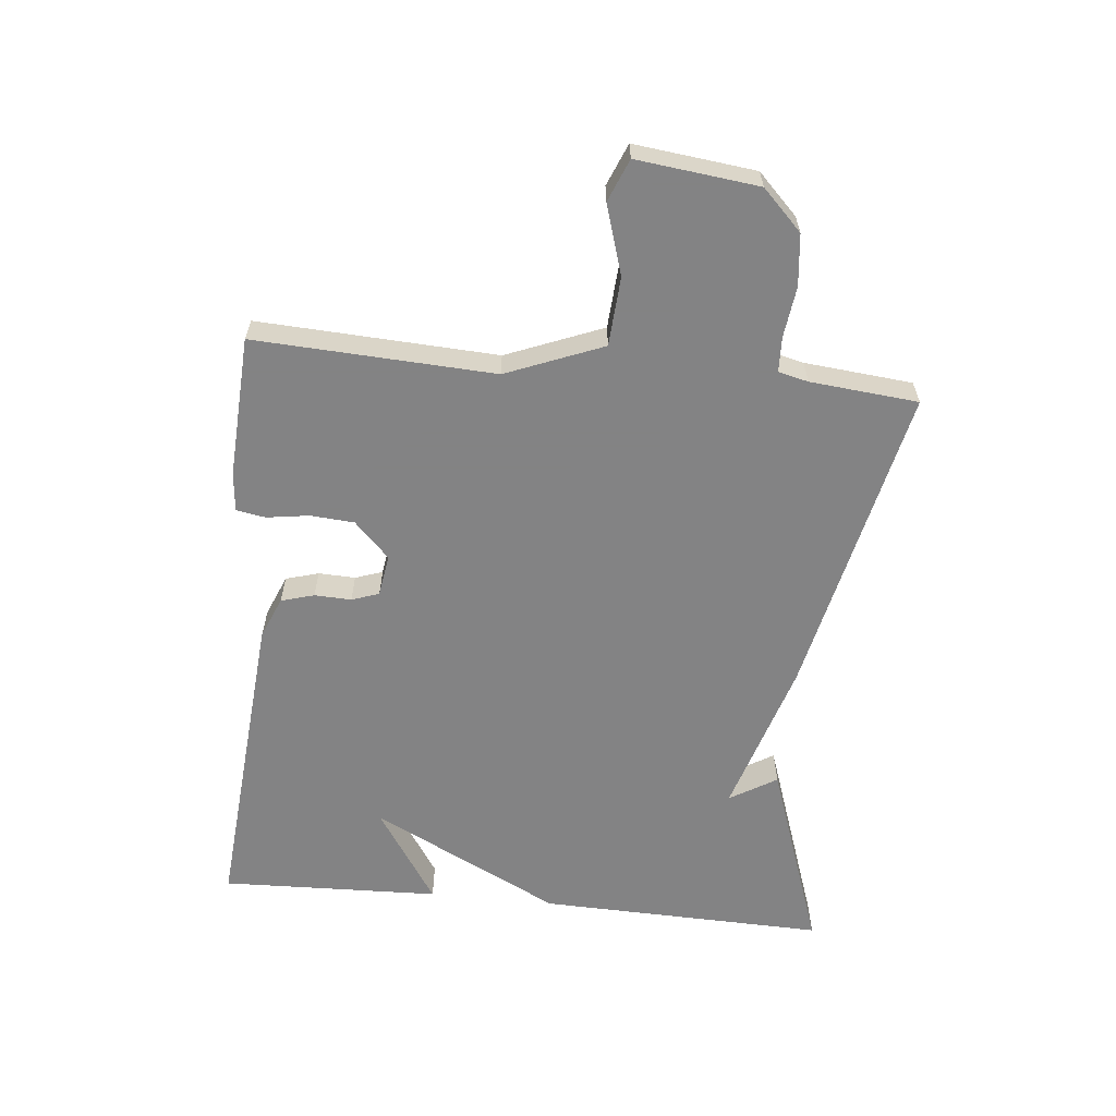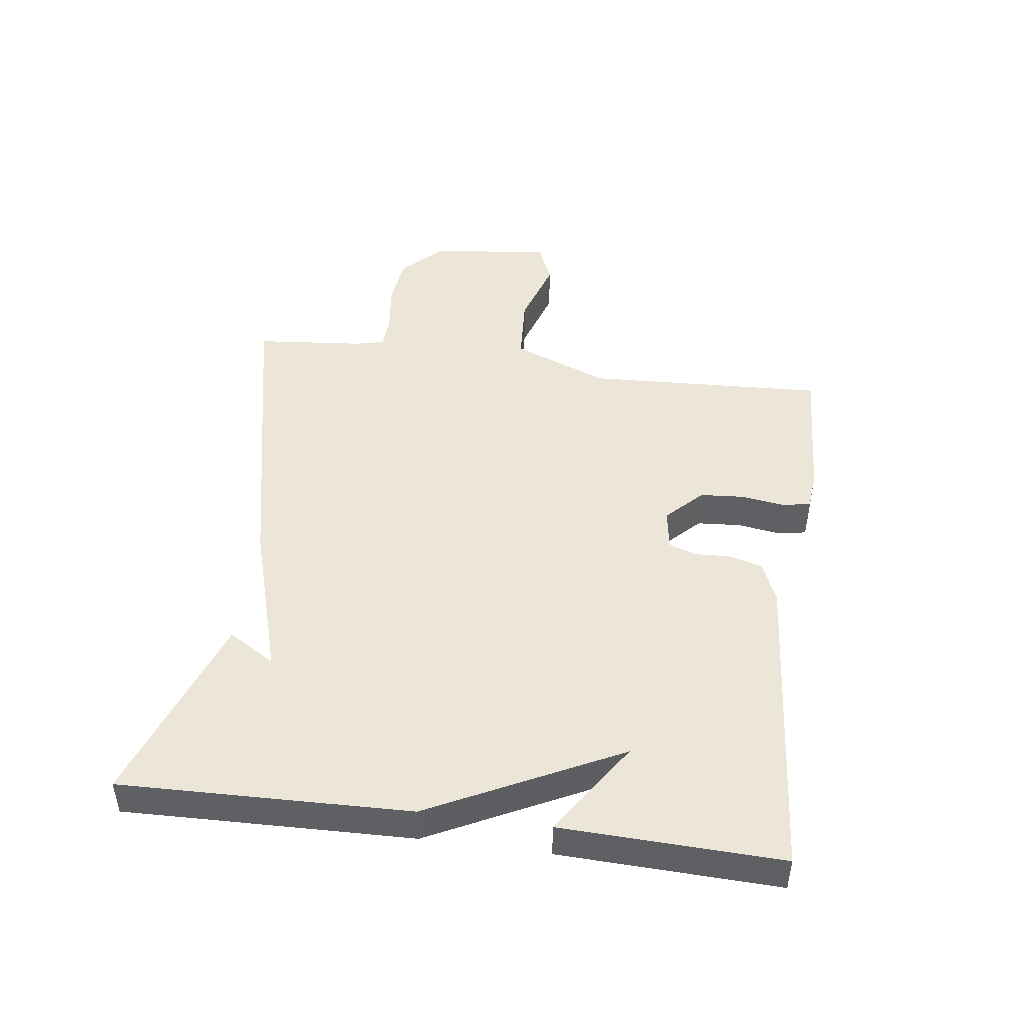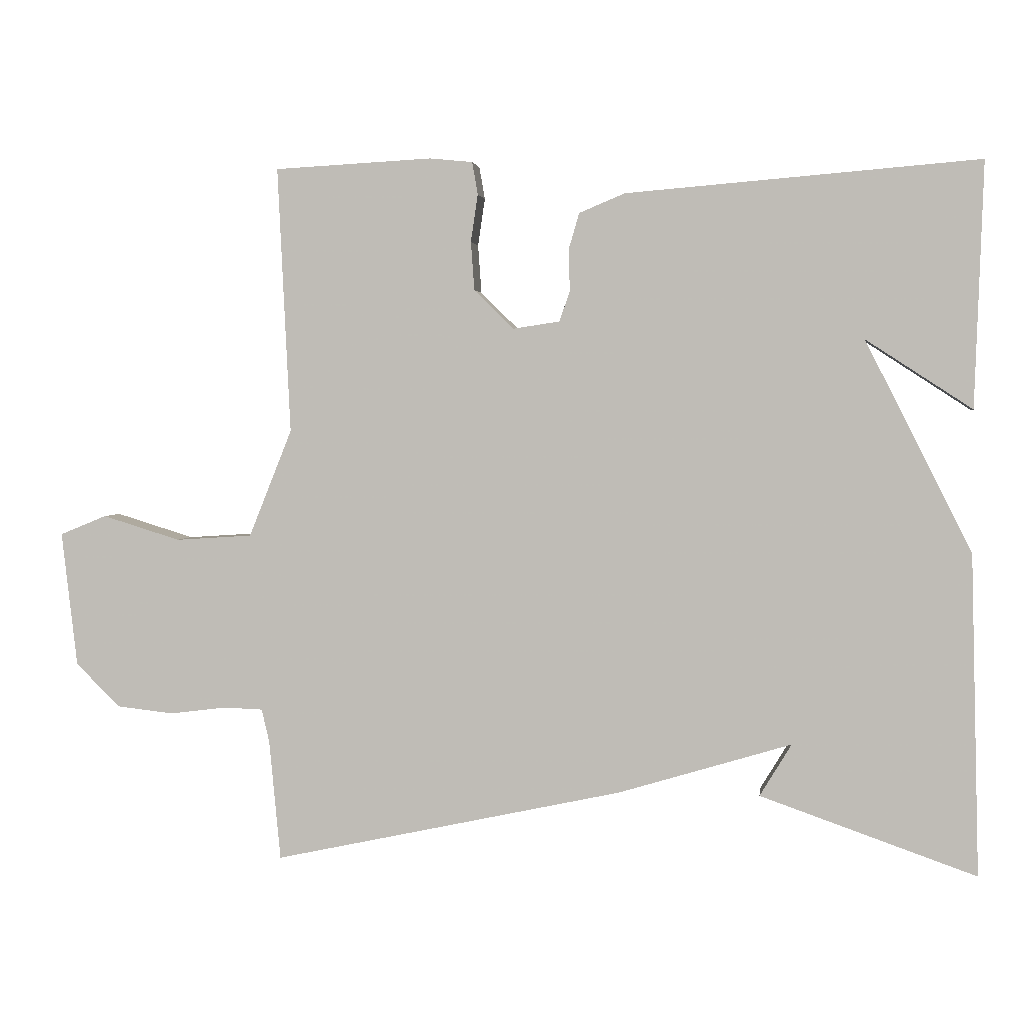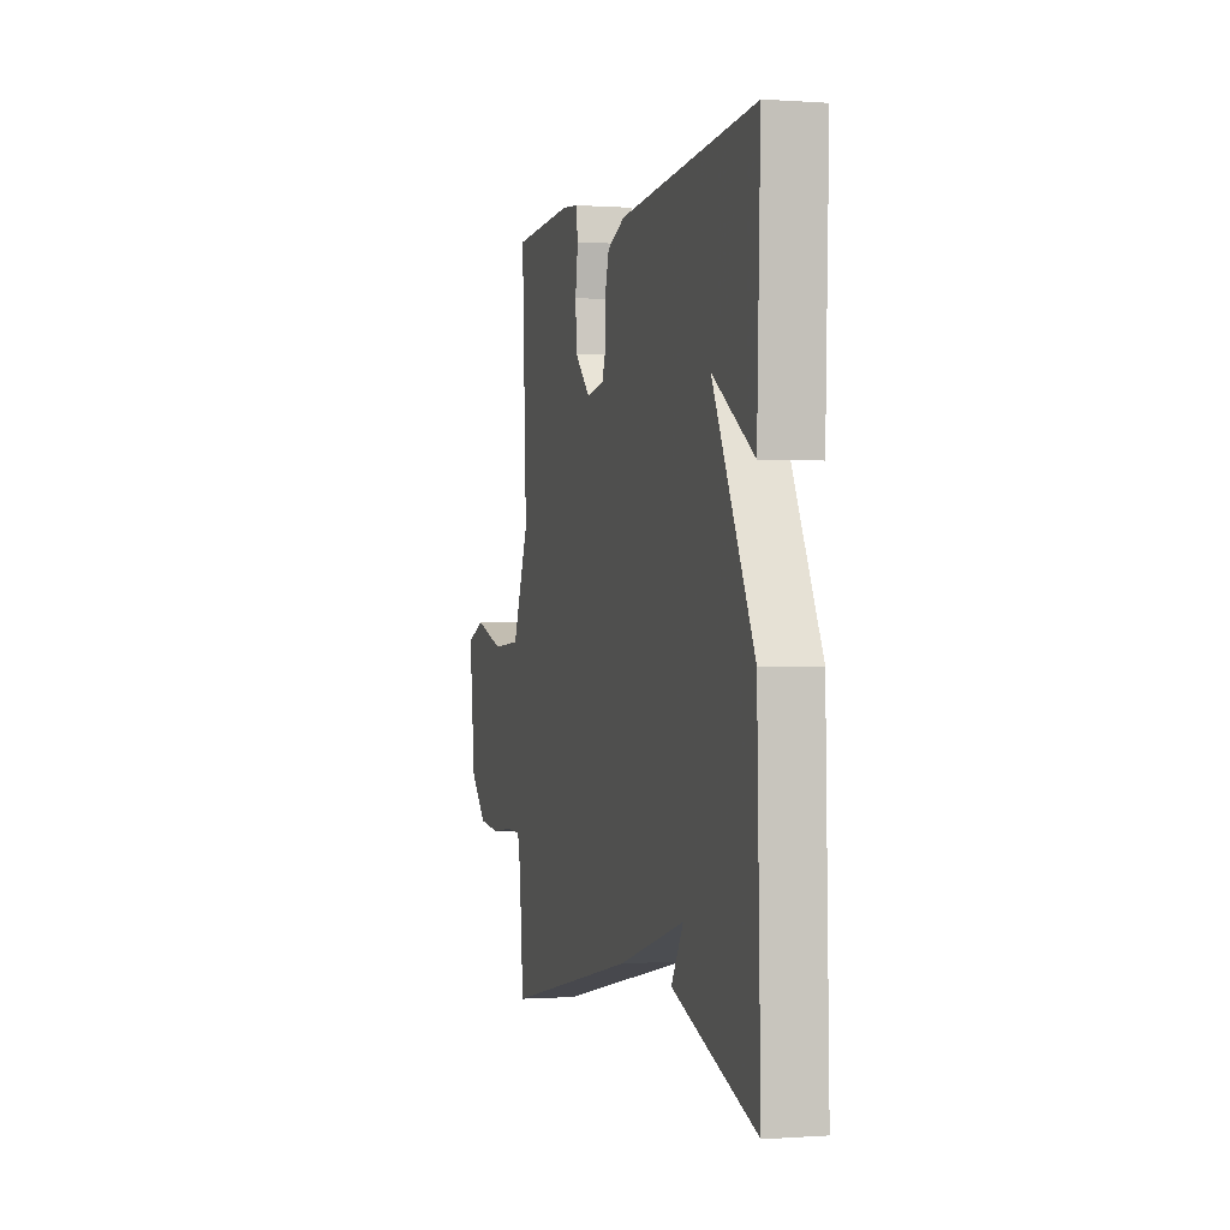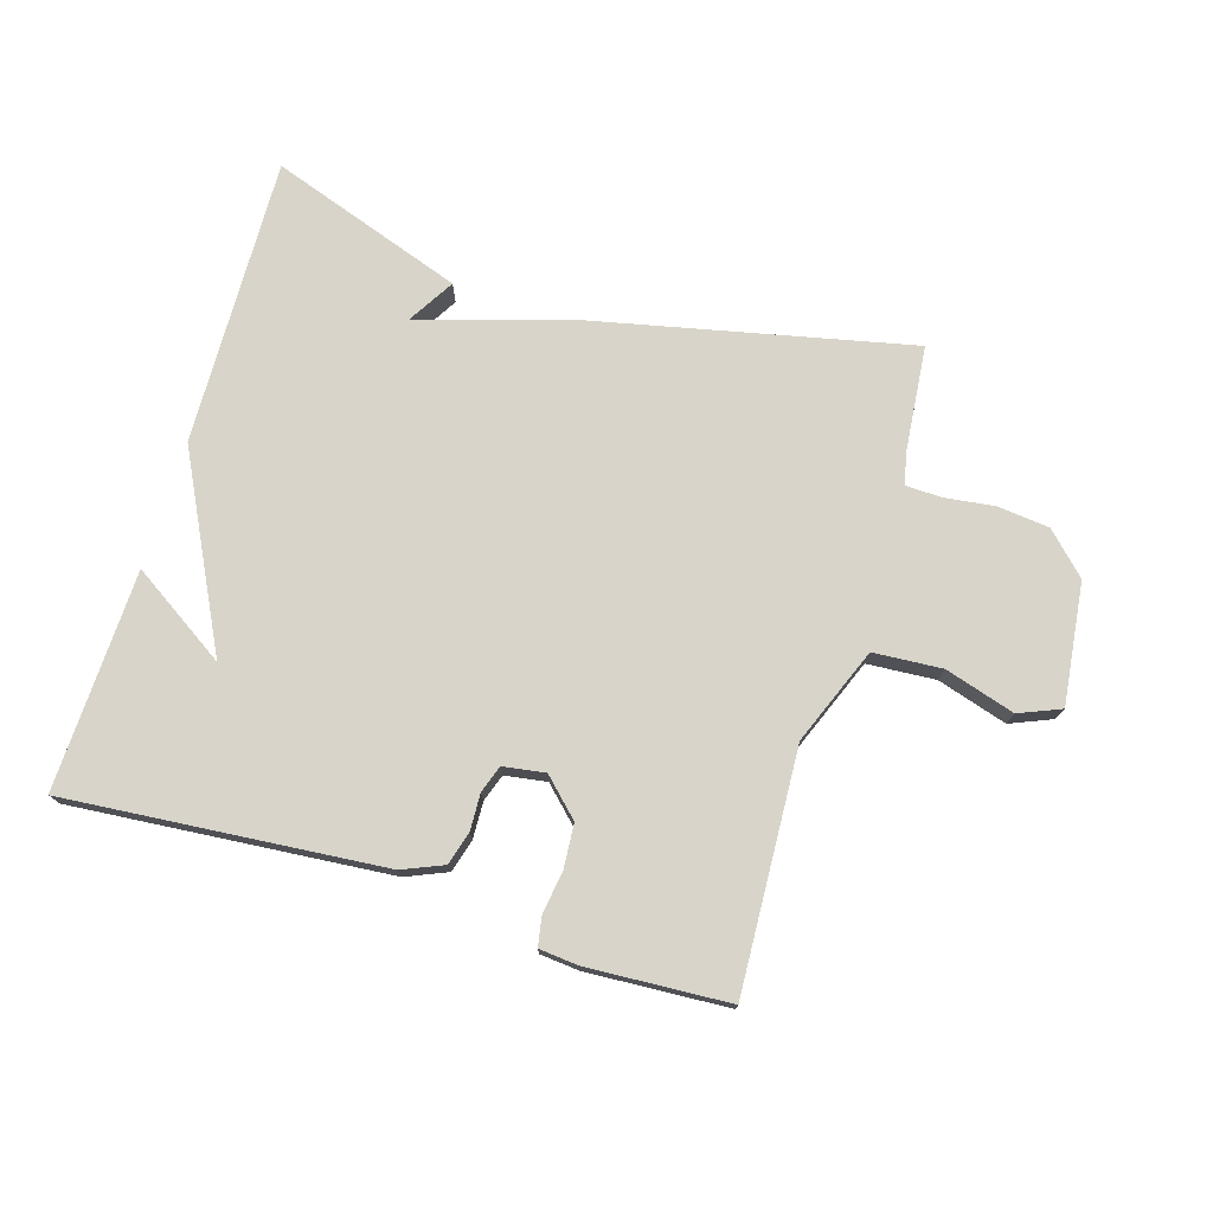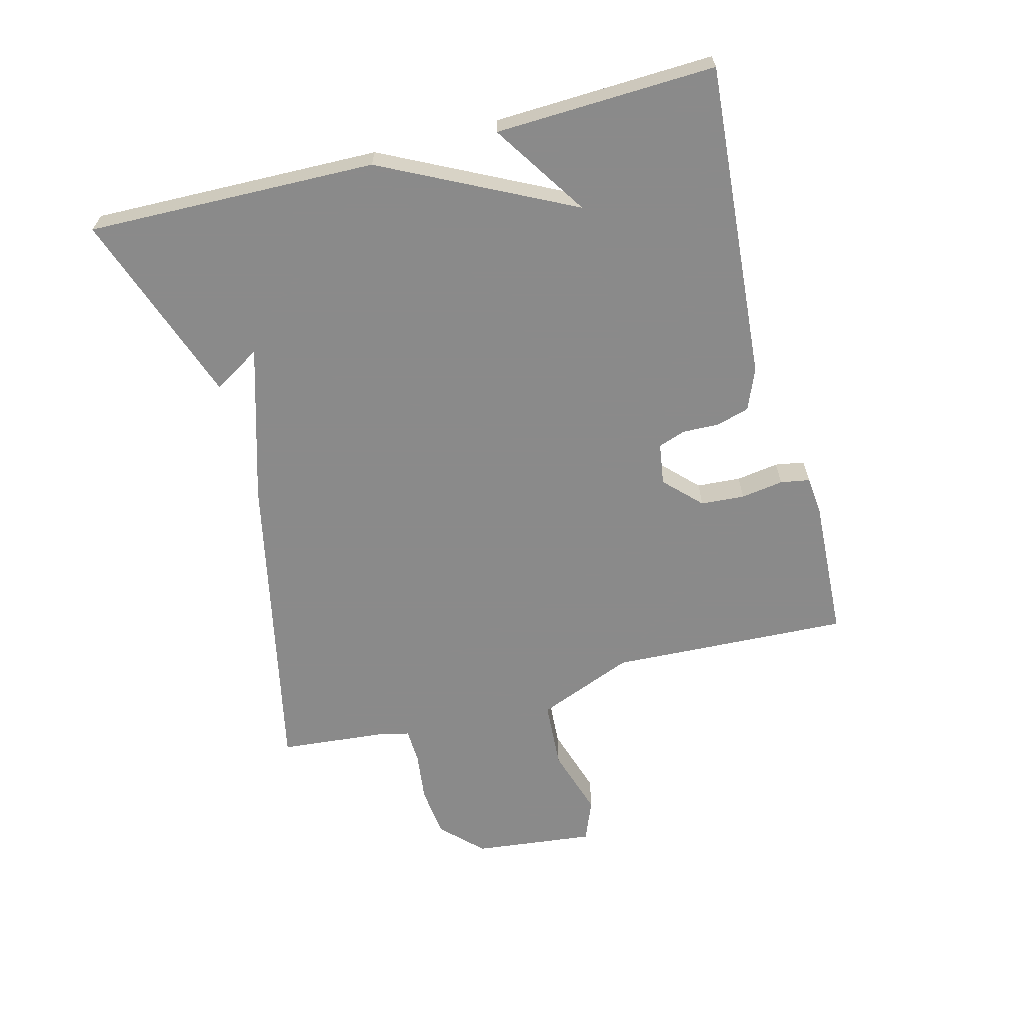
<metadata>
{"format":"obj","ext":"obj","renderer":"f3d","projection":"perspective","resolution":1024,"background":"white","views":[{"elev":-61.1,"azim":84.2,"up":"+Y"},{"elev":46.3,"azim":-82.3,"up":"+Y"},{"elev":2.6,"azim":-172.4,"up":"+Z"},{"elev":-0.2,"azim":-105.2,"up":"+Z"},{"elev":75.1,"azim":16.8,"up":"+Y"},{"elev":-63.6,"azim":-75.2,"up":"+Y"}]}
</metadata>
<code>
v 0.5 0.07 -0.5
v 0.005 0.07 -0.393
v -0.24 0.07 -0.319
v -0.195 0.07 -0.393
v -0.5 0.07 -0.5
v -0.488 0.07 -0.046
v -0.338 0.07 0.252
v -0.488 0.07 0.154
v -0.5 0.07 0.5
v -0.002 0.07 0.459
v 0.063 0.07 0.432
v 0.078 0.07 0.38
v 0.076 0.07 0.322
v 0.091 0.07 0.279
v 0.157 0.07 0.269
v 0.213 0.07 0.324
v 0.218 0.07 0.393
v 0.208 0.07 0.46
v 0.216 0.07 0.506
v 0.277 0.07 0.512
v 0.5 0.07 0.5
v 0.482 0.07 0.123
v 0.543 0.07 -0.029
v 0.651 0.07 -0.036
v 0.761 0.07 -0.002
v 0.827 0.07 -0.029
v 0.805 0.07 -0.22
v 0.743 0.07 -0.282
v 0.662 0.07 -0.291
v 0.583 0.07 -0.281
v 0.527 0.07 -0.283
v 0.516 0.07 -0.33
v 0.5 0 -0.5
v 0.005 0 -0.393
v -0.24 0 -0.319
v -0.195 0 -0.393
v -0.5 0 -0.5
v -0.488 0 -0.046
v -0.338 0 0.252
v -0.488 0 0.154
v -0.5 0 0.5
v -0.002 0 0.459
v 0.063 0 0.432
v 0.078 0 0.38
v 0.076 0 0.322
v 0.091 0 0.279
v 0.157 0 0.269
v 0.213 0 0.324
v 0.218 0 0.393
v 0.208 0 0.46
v 0.216 0 0.506
v 0.277 0 0.512
v 0.5 0 0.5
v 0.482 0 0.123
v 0.543 0 -0.029
v 0.651 0 -0.036
v 0.761 0 -0.002
v 0.827 0 -0.029
v 0.805 0 -0.22
v 0.743 0 -0.282
v 0.662 0 -0.291
v 0.583 0 -0.281
v 0.527 0 -0.283
v 0.516 0 -0.33
f 28 29 30
f 27 28 30
f 26 27 30
f 25 26 30
f 24 25 30
f 23 24 30 31
f 22 23 31 32
f 20 21 22
f 19 20 22
f 18 19 22
f 17 18 22
f 22 32 1
f 17 22 1
f 16 17 1
f 11 12 13
f 10 11 13
f 9 10 13
f 9 13 14
f 7 8 9
f 7 9 14
f 6 7 14 15
f 3 4 5 6
f 1 2 3
f 16 1 3
f 15 16 3
f 3 6 15
f 62 61 60
f 62 60 59
f 62 59 58
f 62 58 57
f 62 57 56
f 63 62 56 55
f 64 63 55 54
f 54 53 52
f 54 52 51
f 54 51 50
f 54 50 49
f 33 64 54
f 33 54 49
f 33 49 48
f 45 44 43
f 45 43 42
f 45 42 41
f 46 45 41
f 41 40 39
f 46 41 39
f 47 46 39 38
f 38 37 36 35
f 35 34 33
f 35 33 48
f 35 48 47
f 47 38 35
f 1 33 34 2
f 2 34 35 3
f 3 35 36 4
f 4 36 37 5
f 5 37 38 6
f 6 38 39 7
f 7 39 40 8
f 8 40 41 9
f 9 41 42 10
f 10 42 43 11
f 11 43 44 12
f 12 44 45 13
f 13 45 46 14
f 14 46 47 15
f 15 47 48 16
f 16 48 49 17
f 17 49 50 18
f 18 50 51 19
f 19 51 52 20
f 20 52 53 21
f 21 53 54 22
f 22 54 55 23
f 23 55 56 24
f 24 56 57 25
f 25 57 58 26
f 26 58 59 27
f 27 59 60 28
f 28 60 61 29
f 29 61 62 30
f 30 62 63 31
f 31 63 64 32
f 32 64 33 1

</code>
